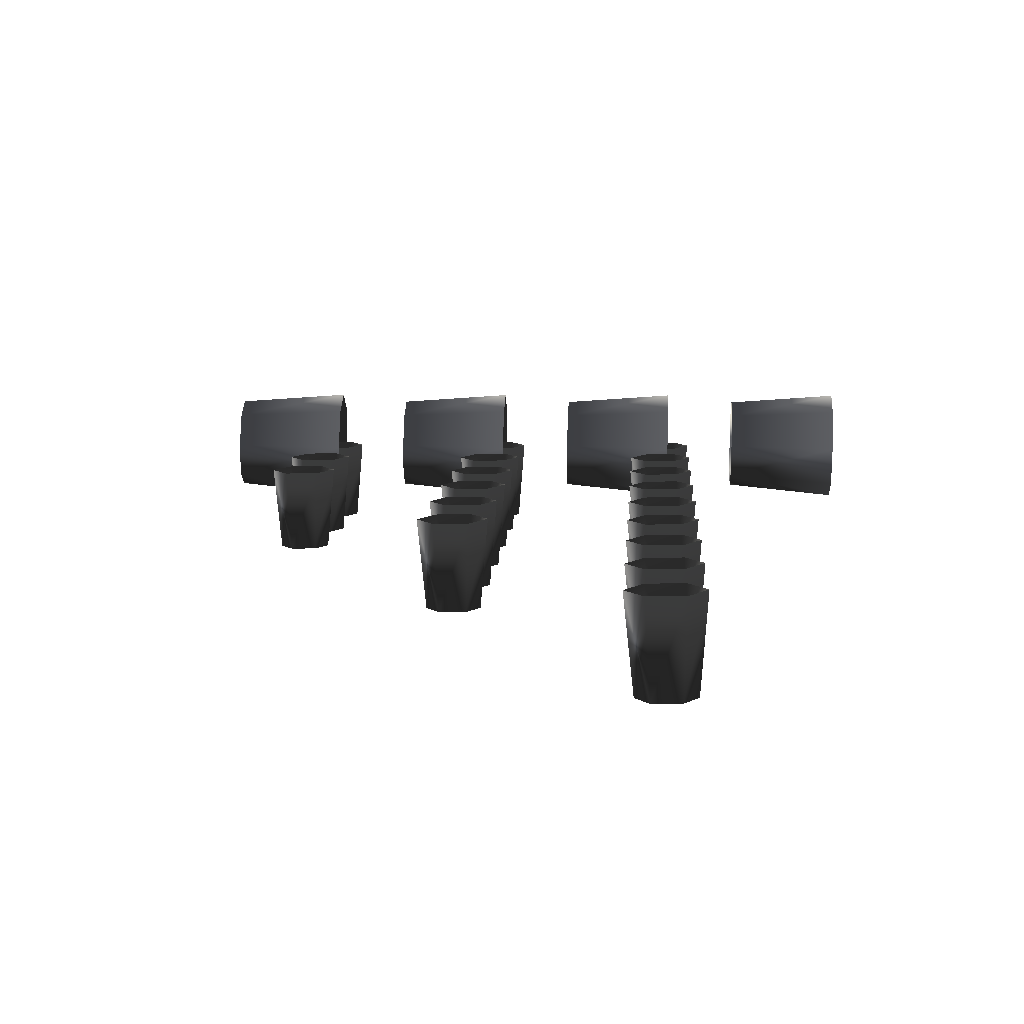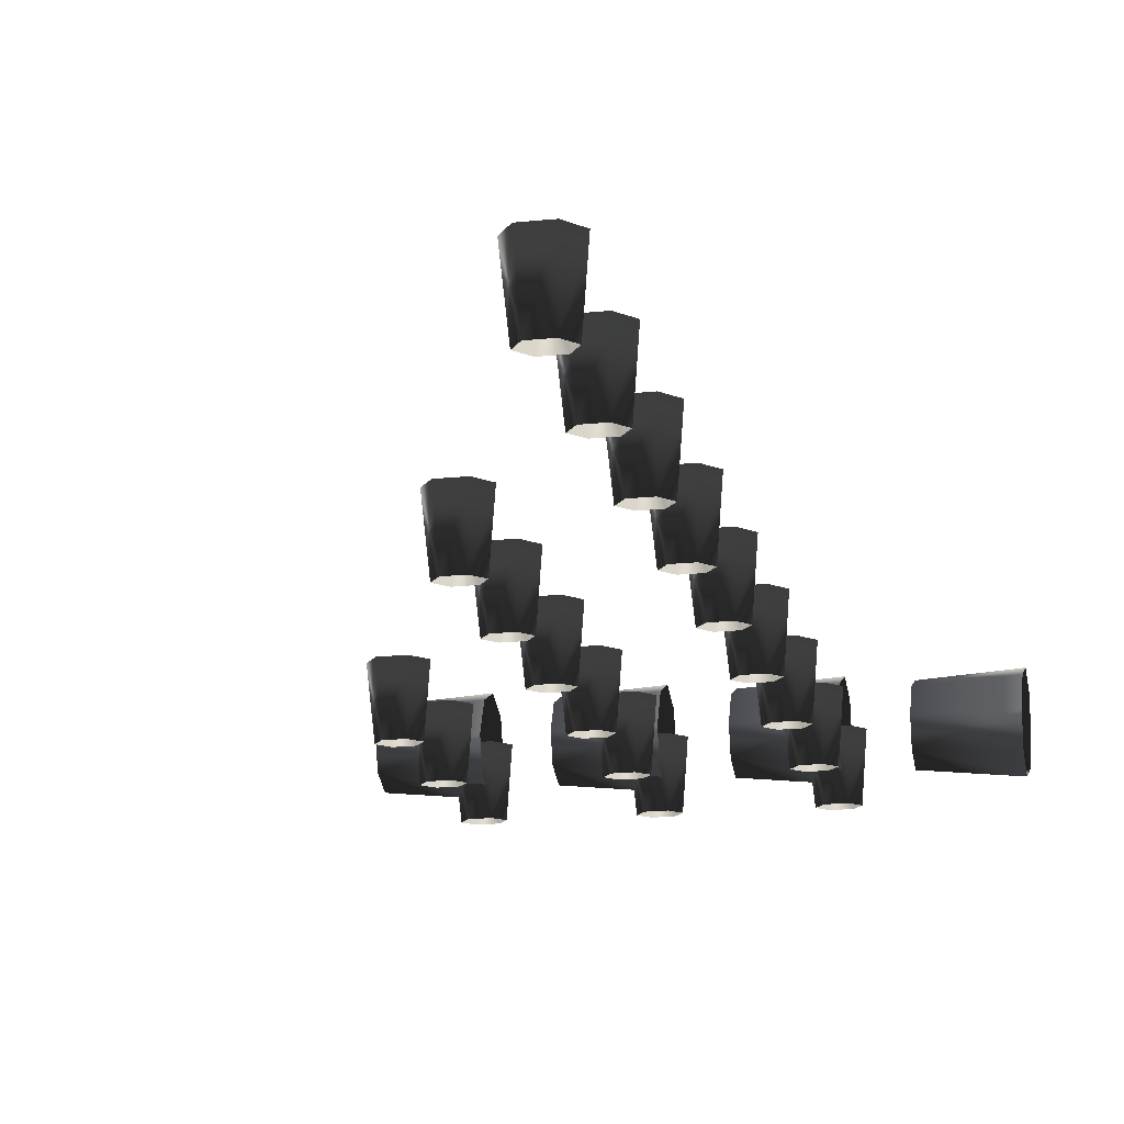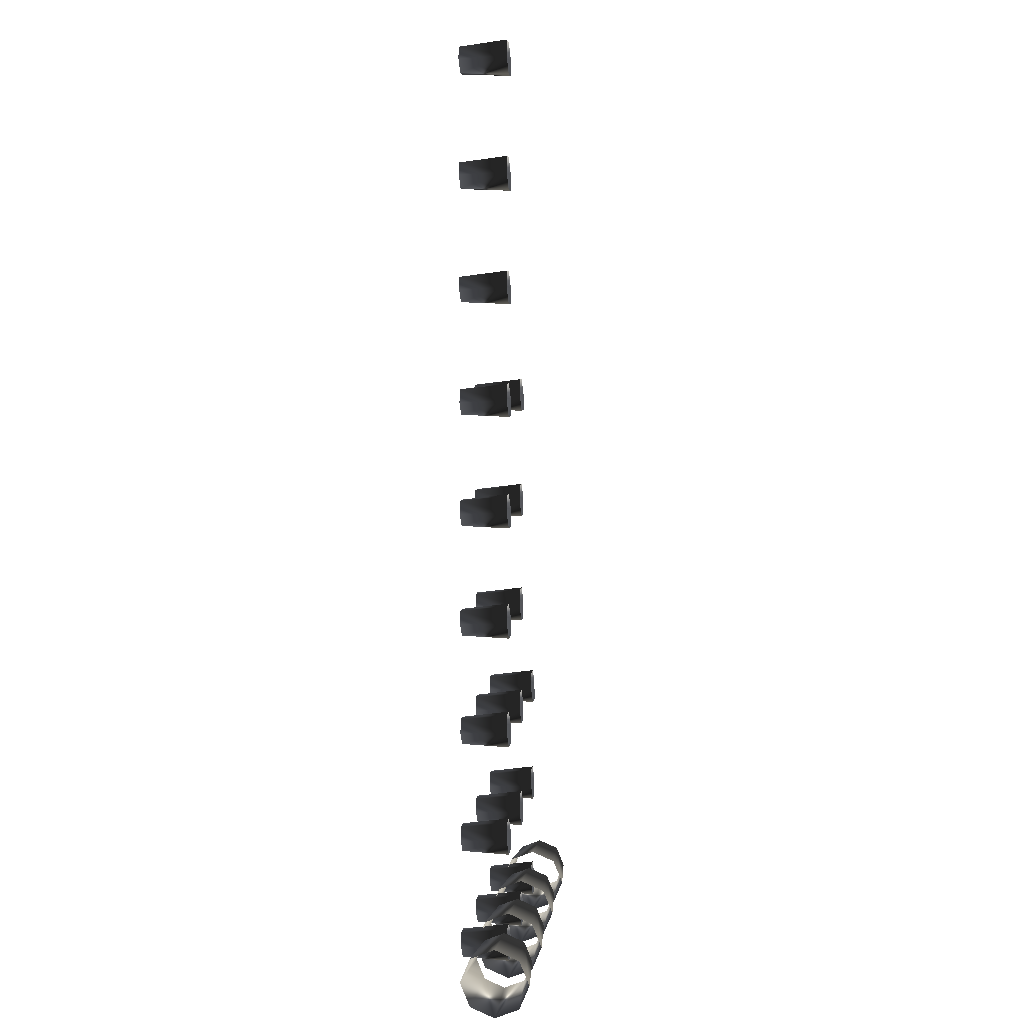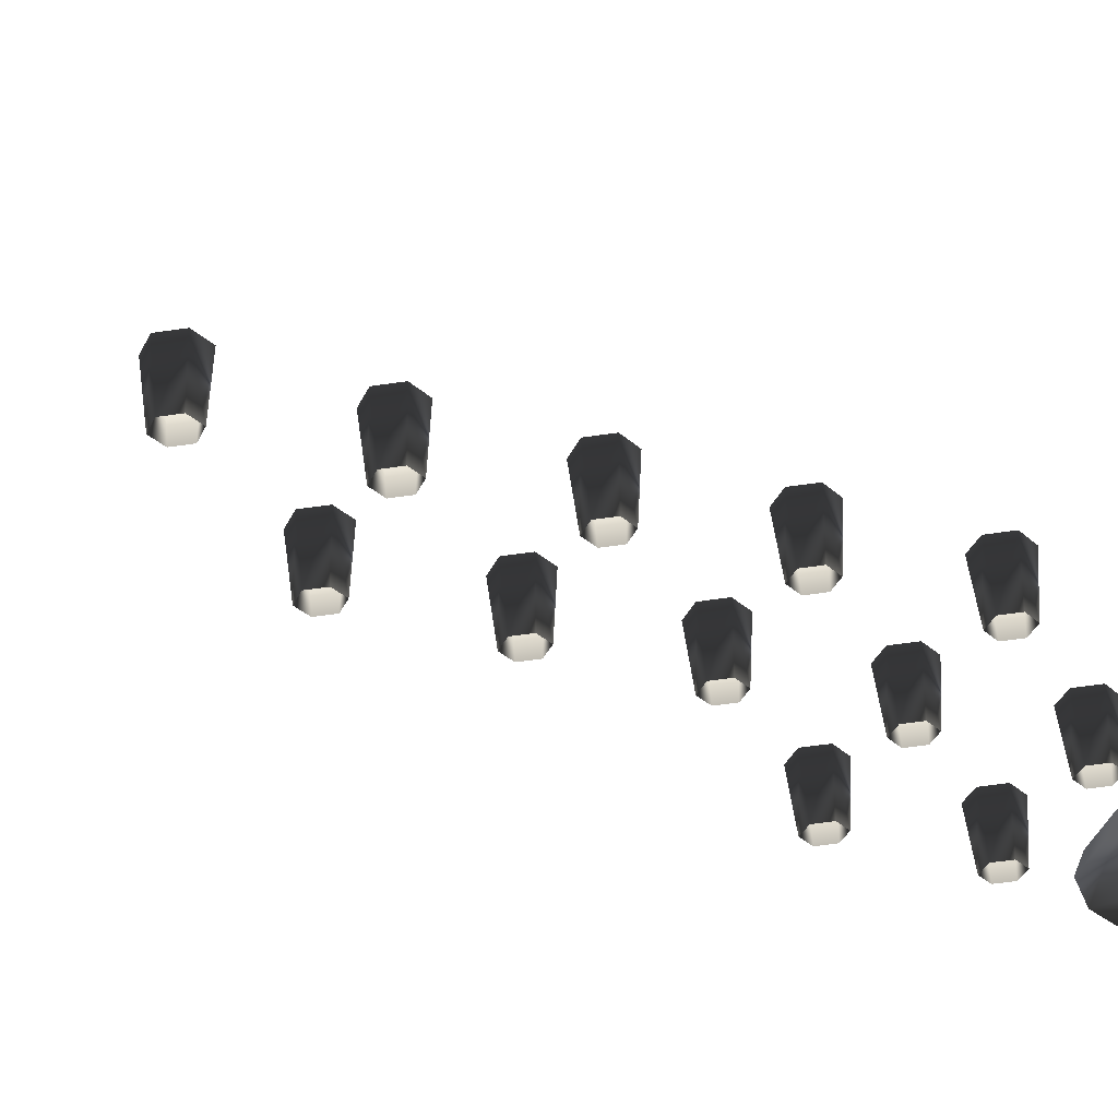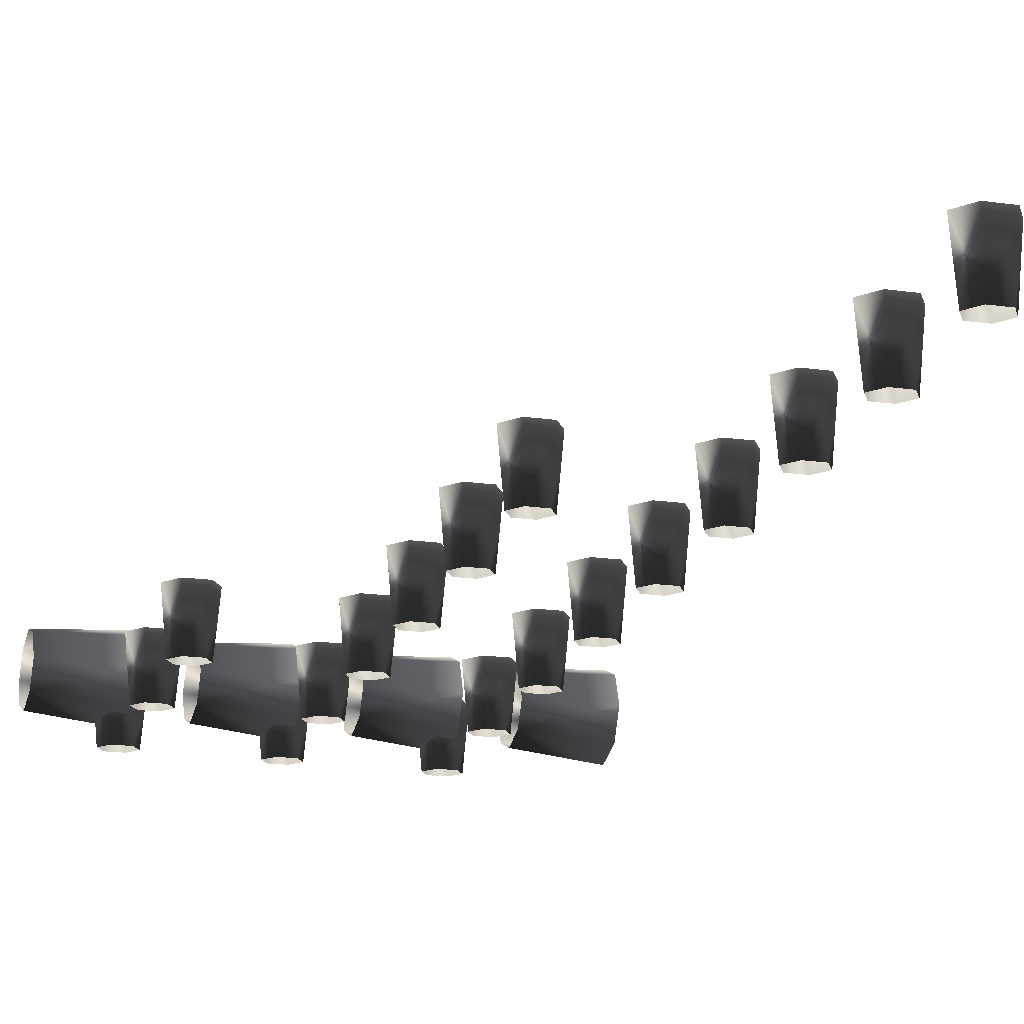
<metadata>
{"format":"obj","ext":"obj","renderer":"f3d","projection":"perspective","resolution":1024,"background":"white","views":[{"elev":5.1,"azim":-177.8,"up":"+Z"},{"elev":-15.6,"azim":-168.6,"up":"+Z"},{"elev":6.2,"azim":-83.1,"up":"+Y"},{"elev":-34.8,"azim":-112.1,"up":"+Z"},{"elev":-18.2,"azim":162.9,"up":"+Z"}]}
</metadata>
<code>
g object0
v -0.04299 0.3062 -0.005328
v -0.04677 0.2165 0.2111
v -0.04833 -0 0.3008
v -0.04677 -0.2165 0.2111
v -0.04299 -0.3062 -0.005328
v -0.03921 -0.2165 -0.2218
v -0.03764 0 -0.3115
v -0.03921 0.2165 -0.2218
v 0.5675 0.2532 0.005328
v 0.5644 0.1791 0.1844
v 0.5631 0 0.2585
v 0.5644 -0.1791 0.1844
v 0.5675 -0.2532 0.005328
v 0.5706 -0.1791 -0.1737
v 0.5719 0 -0.2479
v 0.5706 0.1791 -0.1737
f 8 16 1
f 9 1 16
f 6 14 7
f 15 7 14
f 12 5 4
f 5 12 13
f 2 10 3
f 11 3 10
f 7 16 8
f 16 7 15
f 5 14 6
f 14 5 13
f 3 12 4
f 12 3 11
f 1 10 2
f 10 1 9
g object1
v 0.8349 0.01927 -0.006343
v 0.9196 -0.1272 0.001585
v 1.089 -0.1272 -0.000305
v 1.174 0.01915 -0.01012
v 1.089 0.1656 -0.01805
v 0.9195 0.1656 -0.01616
v 0.8701 0.000825 -0.4343
v 0.9348 -0.111 -0.4282
v 1.064 -0.1111 -0.4297
v 1.129 0.000737 -0.4372
v 1.064 0.1126 -0.4432
v 0.9347 0.1126 -0.4418
f 20 27 21
f 27 20 26
f 18 24 19
f 19 24 25
f 27 22 21
f 22 27 28
f 19 25 20
f 20 25 26
f 17 24 18
f 24 17 23
f 28 17 22
f 17 28 23
g object2
v 0.8349 1.019 -0.006343
v 0.9196 0.8729 0.001585
v 1.089 0.8728 -0.000305
v 1.174 1.019 -0.01012
v 1.089 1.166 -0.01805
v 0.9195 1.166 -0.01616
v 0.8701 1.001 -0.4343
v 0.9348 0.889 -0.4282
v 1.064 0.8889 -0.4297
v 1.129 1.001 -0.4372
v 1.064 1.113 -0.4432
v 0.9347 1.113 -0.4418
f 32 39 33
f 39 32 38
f 30 36 31
f 31 36 37
f 39 34 33
f 34 39 40
f 31 37 32
f 32 37 38
f 29 36 30
f 36 29 35
f 40 29 34
f 29 40 35
g object3
v 0.8349 2.019 -0.006343
v 0.9196 1.873 0.001585
v 1.089 1.873 -0.000305
v 1.174 2.019 -0.01012
v 1.089 2.166 -0.01805
v 0.9195 2.166 -0.01616
v 0.8701 2.001 -0.4343
v 0.9348 1.889 -0.4282
v 1.064 1.889 -0.4297
v 1.129 2.001 -0.4372
v 1.064 2.113 -0.4432
v 0.9347 2.113 -0.4418
f 44 51 45
f 51 44 50
f 42 48 43
f 43 48 49
f 51 46 45
f 46 51 52
f 43 49 44
f 44 49 50
f 41 48 42
f 48 41 47
f 52 41 46
f 41 52 47
g object4
v 0.8349 3.019 -0.006343
v 0.9196 2.873 0.001585
v 1.089 2.873 -0.000305
v 1.174 3.019 -0.01012
v 1.089 3.166 -0.01805
v 0.9195 3.166 -0.01616
v 0.8701 3.001 -0.4343
v 0.9348 2.889 -0.4282
v 1.064 2.889 -0.4297
v 1.129 3.001 -0.4372
v 1.064 3.113 -0.4432
v 0.9347 3.113 -0.4418
f 56 63 57
f 63 56 62
f 54 60 55
f 55 60 61
f 63 58 57
f 58 63 64
f 55 61 56
f 56 61 62
f 53 60 54
f 60 53 59
f 64 53 58
f 53 64 59
g object5
v 0.8349 4.019 -0.006343
v 0.9196 3.873 0.001585
v 1.089 3.873 -0.000305
v 1.174 4.019 -0.01012
v 1.089 4.166 -0.01805
v 0.9195 4.166 -0.01616
v 0.8701 4.001 -0.4343
v 0.9348 3.889 -0.4282
v 1.064 3.889 -0.4297
v 1.129 4.001 -0.4372
v 1.064 4.113 -0.4432
v 0.9347 4.113 -0.4418
f 68 75 69
f 75 68 74
f 66 72 67
f 67 72 73
f 75 70 69
f 70 75 76
f 67 73 68
f 68 73 74
f 65 72 66
f 72 65 71
f 76 65 70
f 65 76 71
g object6
v 0.8349 5.019 -0.006343
v 0.9196 4.873 0.001585
v 1.089 4.873 -0.000305
v 1.174 5.019 -0.01012
v 1.089 5.166 -0.01805
v 0.9195 5.166 -0.01616
v 0.8701 5.001 -0.4343
v 0.9348 4.889 -0.4282
v 1.064 4.889 -0.4297
v 1.129 5.001 -0.4372
v 1.064 5.113 -0.4432
v 0.9347 5.113 -0.4418
f 80 87 81
f 87 80 86
f 78 84 79
f 79 84 85
f 87 82 81
f 82 87 88
f 79 85 80
f 80 85 86
f 77 84 78
f 84 77 83
f 88 77 82
f 77 88 83
g object7
v 0.8349 6.019 -0.006343
v 0.9196 5.873 0.001585
v 1.089 5.873 -0.000305
v 1.174 6.019 -0.01012
v 1.089 6.166 -0.01805
v 0.9195 6.166 -0.01616
v 0.8701 6.001 -0.4343
v 0.9348 5.889 -0.4282
v 1.064 5.889 -0.4297
v 1.129 6.001 -0.4372
v 1.064 6.113 -0.4432
v 0.9347 6.113 -0.4418
f 92 99 93
f 99 92 98
f 90 96 91
f 91 96 97
f 99 94 93
f 94 99 100
f 91 97 92
f 92 97 98
f 89 96 90
f 96 89 95
f 100 89 94
f 89 100 95
g object8
v 0.8349 7.019 -0.006343
v 0.9196 6.873 0.001585
v 1.089 6.873 -0.000305
v 1.174 7.019 -0.01012
v 1.089 7.166 -0.01805
v 0.9195 7.166 -0.01616
v 0.8701 7.001 -0.4343
v 0.9348 6.889 -0.4282
v 1.064 6.889 -0.4297
v 1.129 7.001 -0.4372
v 1.064 7.113 -0.4432
v 0.9347 7.113 -0.4418
f 104 111 105
f 111 104 110
f 102 108 103
f 103 108 109
f 111 106 105
f 106 111 112
f 103 109 104
f 104 109 110
f 101 108 102
f 108 101 107
f 112 101 106
f 101 112 107
g object9
v 0.8349 8.019 -0.006343
v 0.9196 7.873 0.001585
v 1.089 7.873 -0.000305
v 1.174 8.019 -0.01012
v 1.089 8.166 -0.01805
v 0.9195 8.166 -0.01616
v 0.8701 8.001 -0.4343
v 0.9348 7.889 -0.4282
v 1.064 7.889 -0.4297
v 1.129 8.001 -0.4372
v 1.064 8.113 -0.4432
v 0.9347 8.113 -0.4418
f 116 123 117
f 123 116 122
f 114 120 115
f 115 120 121
f 123 118 117
f 118 123 124
f 115 121 116
f 116 121 122
f 113 120 114
f 120 113 119
f 124 113 118
f 113 124 119
g object10
v 0.957 0.3062 -0.005328
v 0.9532 0.2165 0.2111
v 0.9517 -0 0.3008
v 0.9532 -0.2165 0.2111
v 0.957 -0.3062 -0.005328
v 0.9608 -0.2165 -0.2218
v 0.9624 0 -0.3115
v 0.9608 0.2165 -0.2218
v 1.568 0.2532 0.005328
v 1.564 0.1791 0.1844
v 1.563 0 0.2585
v 1.564 -0.1791 0.1844
v 1.568 -0.2532 0.005328
v 1.571 -0.1791 -0.1737
v 1.572 0 -0.2479
v 1.571 0.1791 -0.1737
f 132 140 125
f 133 125 140
f 130 138 131
f 139 131 138
f 136 129 128
f 129 136 137
f 126 134 127
f 135 127 134
f 131 140 132
f 140 131 139
f 129 138 130
f 138 129 137
f 127 136 128
f 136 127 135
f 125 134 126
f 134 125 133
g object11
v 1.835 0.01927 -0.006343
v 1.92 -0.1272 0.001585
v 2.089 -0.1272 -0.000305
v 2.174 0.01915 -0.01012
v 2.089 0.1656 -0.01805
v 1.92 0.1656 -0.01616
v 1.87 0.000825 -0.4343
v 1.935 -0.111 -0.4282
v 2.064 -0.1111 -0.4297
v 2.129 0.000737 -0.4372
v 2.064 0.1126 -0.4432
v 1.935 0.1126 -0.4418
f 144 151 145
f 151 144 150
f 142 148 143
f 143 148 149
f 151 146 145
f 146 151 152
f 143 149 144
f 144 149 150
f 141 148 142
f 148 141 147
f 152 141 146
f 141 152 147
g object12
v 1.835 1.019 -0.006343
v 1.92 0.8729 0.001585
v 2.089 0.8728 -0.000305
v 2.174 1.019 -0.01012
v 2.089 1.166 -0.01805
v 1.92 1.166 -0.01616
v 1.87 1.001 -0.4343
v 1.935 0.889 -0.4282
v 2.064 0.8889 -0.4297
v 2.129 1.001 -0.4372
v 2.064 1.113 -0.4432
v 1.935 1.113 -0.4418
f 156 163 157
f 163 156 162
f 154 160 155
f 155 160 161
f 163 158 157
f 158 163 164
f 155 161 156
f 156 161 162
f 153 160 154
f 160 153 159
f 164 153 158
f 153 164 159
g object13
v 1.835 2.019 -0.006343
v 1.92 1.873 0.001585
v 2.089 1.873 -0.000305
v 2.174 2.019 -0.01012
v 2.089 2.166 -0.01805
v 1.92 2.166 -0.01616
v 1.87 2.001 -0.4343
v 1.935 1.889 -0.4282
v 2.064 1.889 -0.4297
v 2.129 2.001 -0.4372
v 2.064 2.113 -0.4432
v 1.935 2.113 -0.4418
f 168 175 169
f 175 168 174
f 166 172 167
f 167 172 173
f 175 170 169
f 170 175 176
f 167 173 168
f 168 173 174
f 165 172 166
f 172 165 171
f 176 165 170
f 165 176 171
g object14
v 1.835 3.019 -0.006343
v 1.92 2.873 0.001585
v 2.089 2.873 -0.000305
v 2.174 3.019 -0.01012
v 2.089 3.166 -0.01805
v 1.92 3.166 -0.01616
v 1.87 3.001 -0.4343
v 1.935 2.889 -0.4282
v 2.064 2.889 -0.4297
v 2.129 3.001 -0.4372
v 2.064 3.113 -0.4432
v 1.935 3.113 -0.4418
f 180 187 181
f 187 180 186
f 178 184 179
f 179 184 185
f 187 182 181
f 182 187 188
f 179 185 180
f 180 185 186
f 177 184 178
f 184 177 183
f 188 177 182
f 177 188 183
g object15
v 1.835 4.019 -0.006343
v 1.92 3.873 0.001585
v 2.089 3.873 -0.000305
v 2.174 4.019 -0.01012
v 2.089 4.166 -0.01805
v 1.92 4.166 -0.01616
v 1.87 4.001 -0.4343
v 1.935 3.889 -0.4282
v 2.064 3.889 -0.4297
v 2.129 4.001 -0.4372
v 2.064 4.113 -0.4432
v 1.935 4.113 -0.4418
f 192 199 193
f 199 192 198
f 190 196 191
f 191 196 197
f 199 194 193
f 194 199 200
f 191 197 192
f 192 197 198
f 189 196 190
f 196 189 195
f 200 189 194
f 189 200 195
g object16
v 1.835 5.019 -0.006343
v 1.92 4.873 0.001585
v 2.089 4.873 -0.000305
v 2.174 5.019 -0.01012
v 2.089 5.166 -0.01805
v 1.92 5.166 -0.01616
v 1.87 5.001 -0.4343
v 1.935 4.889 -0.4282
v 2.064 4.889 -0.4297
v 2.129 5.001 -0.4372
v 2.064 5.113 -0.4432
v 1.935 5.113 -0.4418
f 204 211 205
f 211 204 210
f 202 208 203
f 203 208 209
f 211 206 205
f 206 211 212
f 203 209 204
f 204 209 210
f 201 208 202
f 208 201 207
f 212 201 206
f 201 212 207
g object17
v 1.957 0.3062 -0.005328
v 1.953 0.2165 0.2111
v 1.952 -0 0.3008
v 1.953 -0.2165 0.2111
v 1.957 -0.3062 -0.005328
v 1.961 -0.2165 -0.2218
v 1.962 0 -0.3115
v 1.961 0.2165 -0.2218
v 2.568 0.2532 0.005328
v 2.564 0.1791 0.1844
v 2.563 0 0.2585
v 2.564 -0.1791 0.1844
v 2.568 -0.2532 0.005328
v 2.571 -0.1791 -0.1737
v 2.572 0 -0.2479
v 2.571 0.1791 -0.1737
f 220 228 213
f 221 213 228
f 218 226 219
f 227 219 226
f 224 217 216
f 217 224 225
f 214 222 215
f 223 215 222
f 219 228 220
f 228 219 227
f 217 226 218
f 226 217 225
f 215 224 216
f 224 215 223
f 213 222 214
f 222 213 221
g object18
v 2.835 0.01927 -0.006343
v 2.92 -0.1272 0.001585
v 3.089 -0.1272 -0.000305
v 3.174 0.01915 -0.01012
v 3.089 0.1656 -0.01805
v 2.92 0.1656 -0.01616
v 2.87 0.000825 -0.4343
v 2.935 -0.111 -0.4282
v 3.064 -0.1111 -0.4297
v 3.129 0.000737 -0.4372
v 3.064 0.1126 -0.4432
v 2.935 0.1126 -0.4418
f 232 239 233
f 239 232 238
f 230 236 231
f 231 236 237
f 239 234 233
f 234 239 240
f 231 237 232
f 232 237 238
f 229 236 230
f 236 229 235
f 240 229 234
f 229 240 235
g object19
v 2.835 1.019 -0.006343
v 2.92 0.8729 0.001585
v 3.089 0.8728 -0.000305
v 3.174 1.019 -0.01012
v 3.089 1.166 -0.01805
v 2.92 1.166 -0.01616
v 2.87 1.001 -0.4343
v 2.935 0.889 -0.4282
v 3.064 0.8889 -0.4297
v 3.129 1.001 -0.4372
v 3.064 1.113 -0.4432
v 2.935 1.113 -0.4418
f 244 251 245
f 251 244 250
f 242 248 243
f 243 248 249
f 251 246 245
f 246 251 252
f 243 249 244
f 244 249 250
f 241 248 242
f 248 241 247
f 252 241 246
f 241 252 247
g object20
v 2.835 2.019 -0.006343
v 2.92 1.873 0.001585
v 3.089 1.873 -0.000305
v 3.174 2.019 -0.01012
v 3.089 2.166 -0.01805
v 2.92 2.166 -0.01616
v 2.87 2.001 -0.4343
v 2.935 1.889 -0.4282
v 3.064 1.889 -0.4297
v 3.129 2.001 -0.4372
v 3.064 2.113 -0.4432
v 2.935 2.113 -0.4418
f 256 263 257
f 263 256 262
f 254 260 255
f 255 260 261
f 263 258 257
f 258 263 264
f 255 261 256
f 256 261 262
f 253 260 254
f 260 253 259
f 264 253 258
f 253 264 259
g object21
v 2.957 0.3062 -0.005328
v 2.953 0.2165 0.2111
v 2.952 -0 0.3008
v 2.953 -0.2165 0.2111
v 2.957 -0.3062 -0.005328
v 2.961 -0.2165 -0.2218
v 2.962 0 -0.3115
v 2.961 0.2165 -0.2218
v 3.568 0.2532 0.005328
v 3.564 0.1791 0.1844
v 3.563 0 0.2585
v 3.564 -0.1791 0.1844
v 3.568 -0.2532 0.005328
v 3.571 -0.1791 -0.1737
v 3.572 0 -0.2479
v 3.571 0.1791 -0.1737
f 272 280 265
f 273 265 280
f 270 278 271
f 279 271 278
f 276 269 268
f 269 276 277
f 266 274 267
f 275 267 274
f 271 280 272
f 280 271 279
f 269 278 270
f 278 269 277
f 267 276 268
f 276 267 275
f 265 274 266
f 274 265 273

</code>
